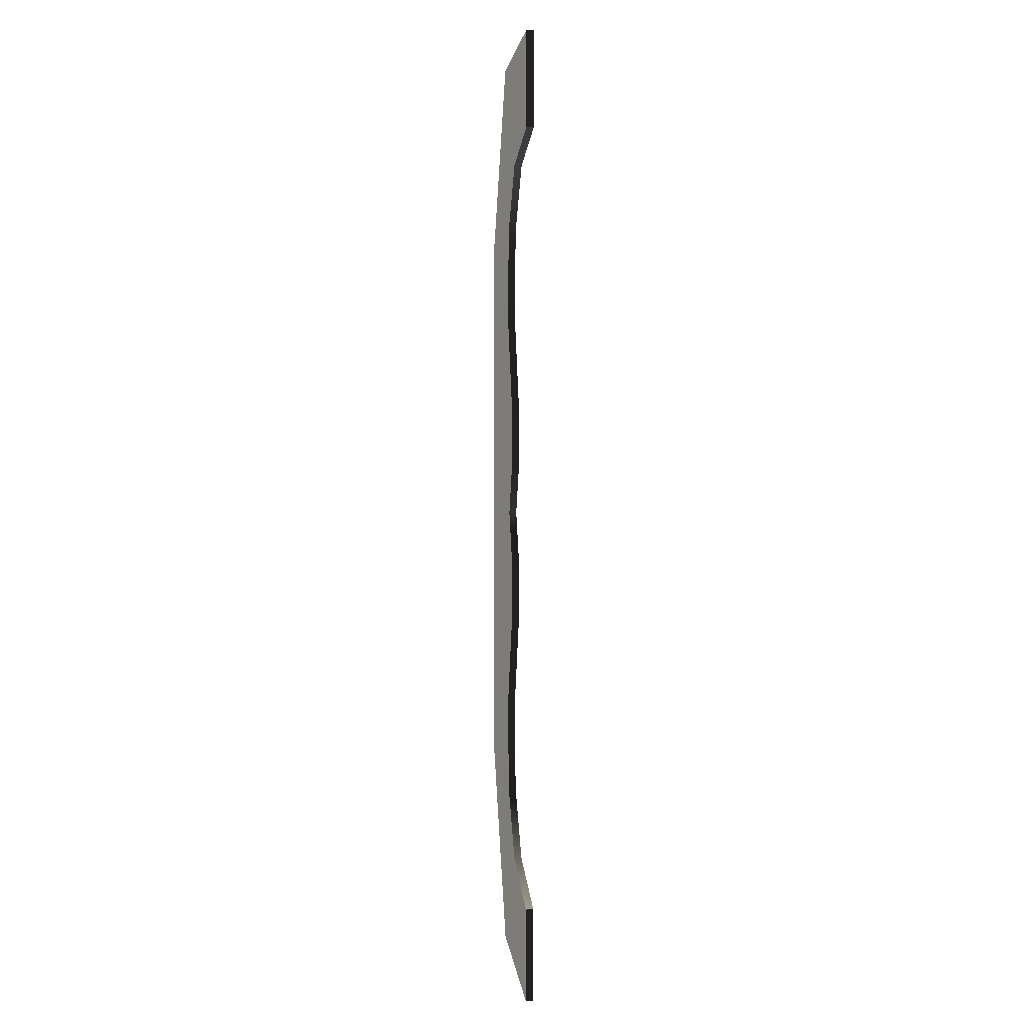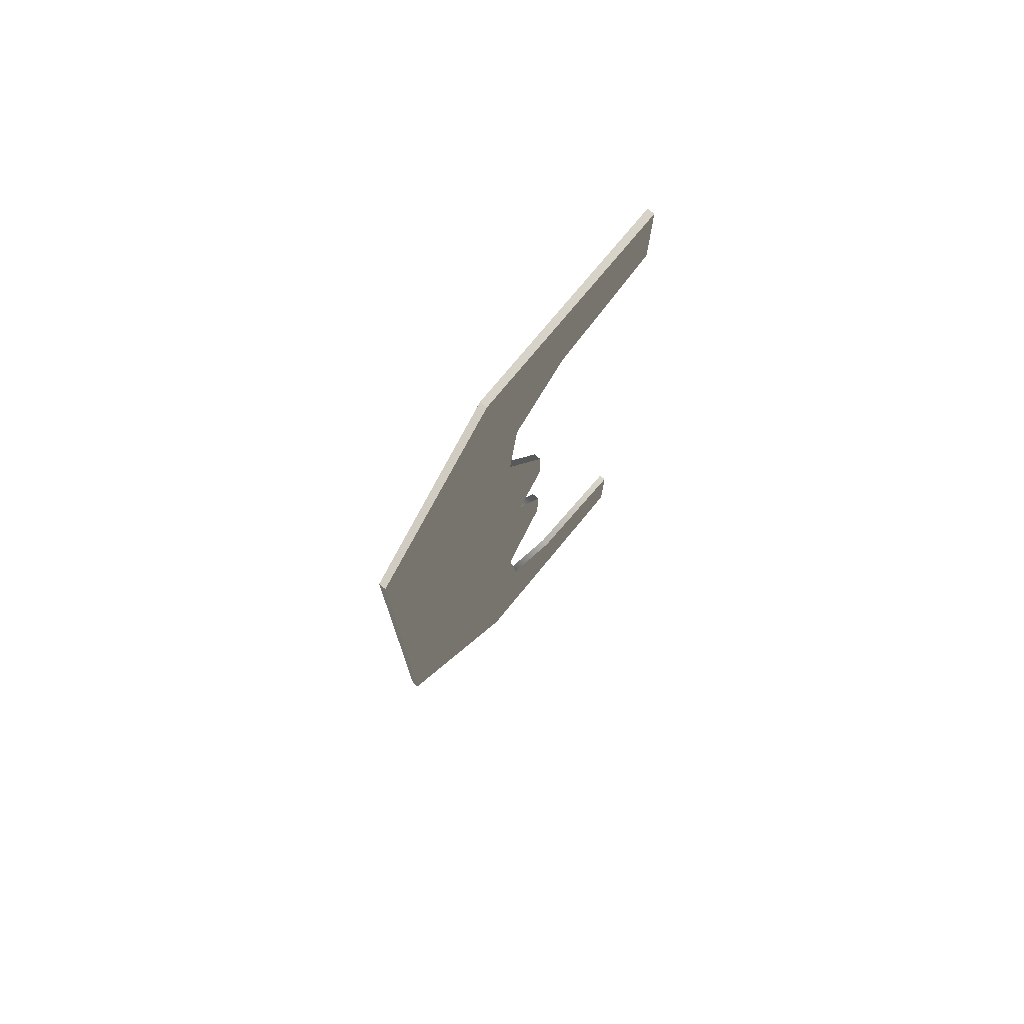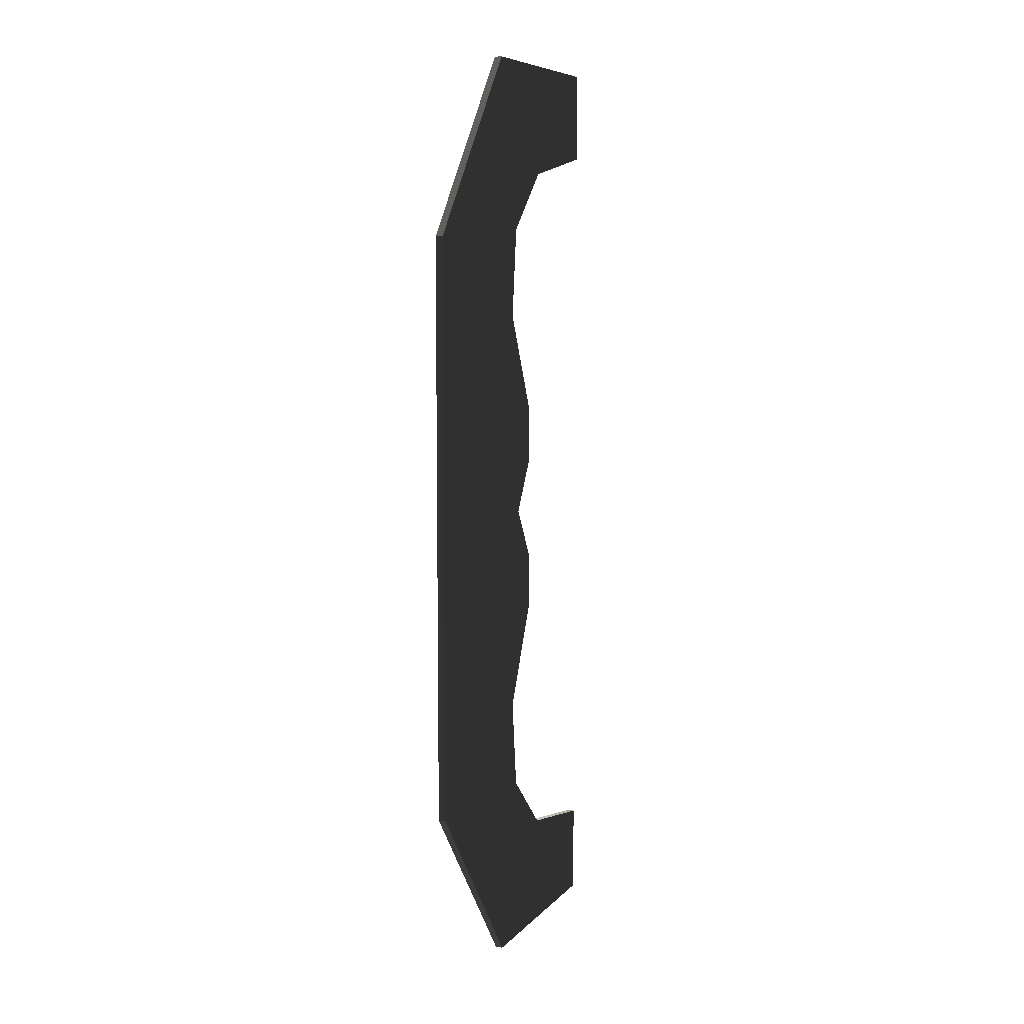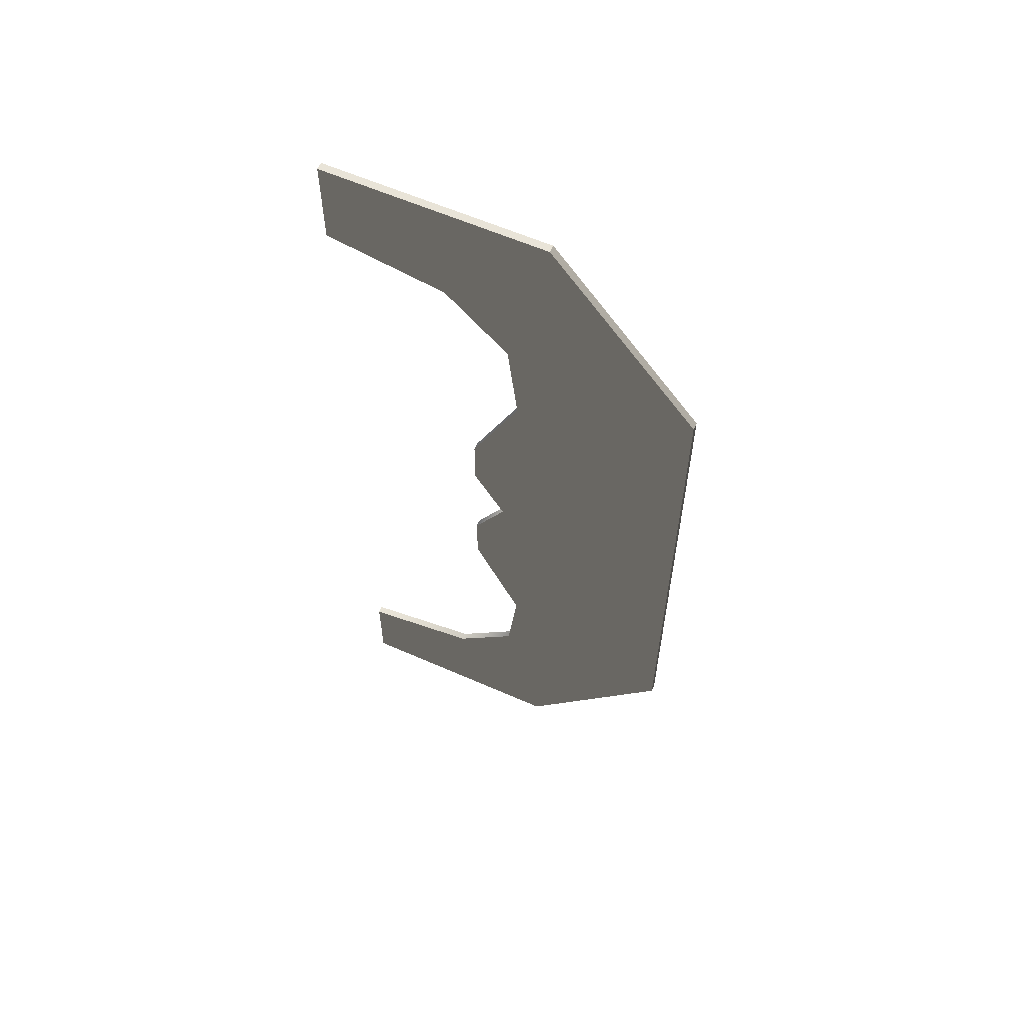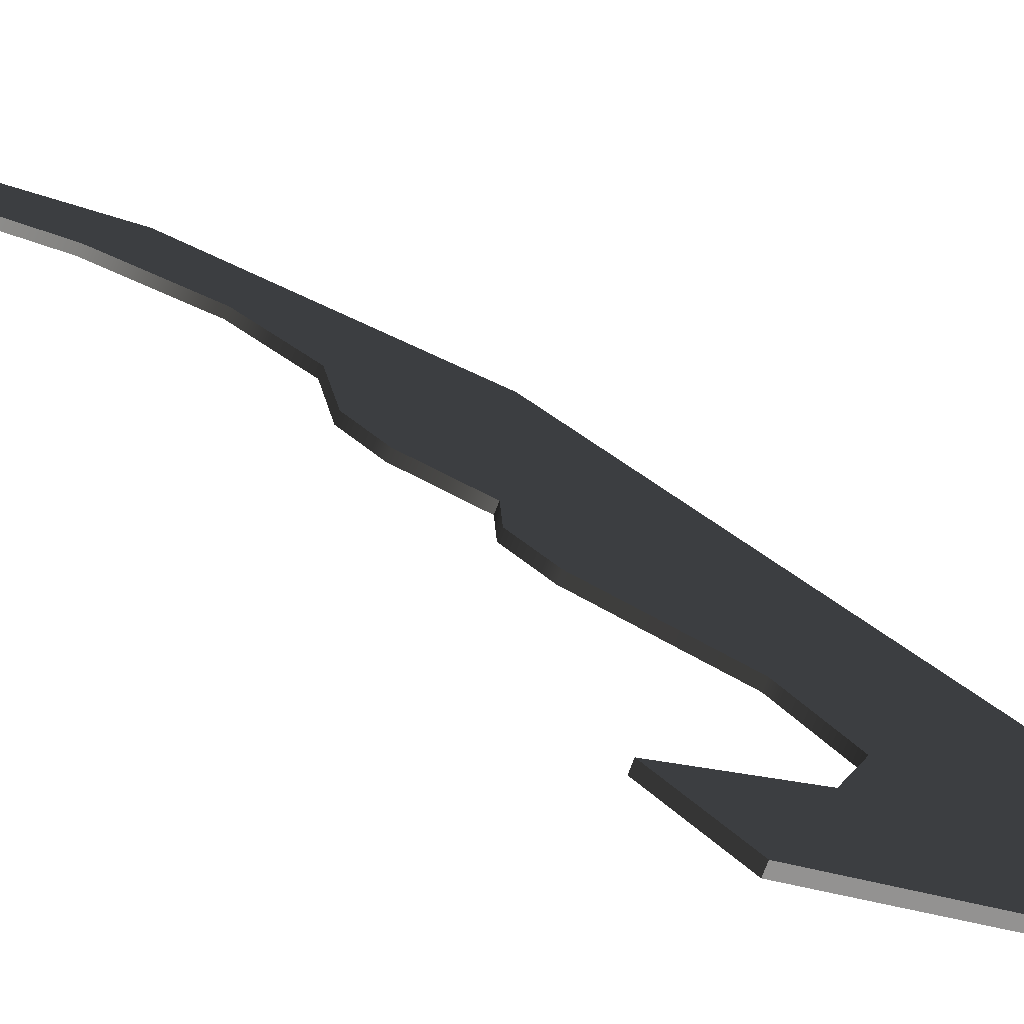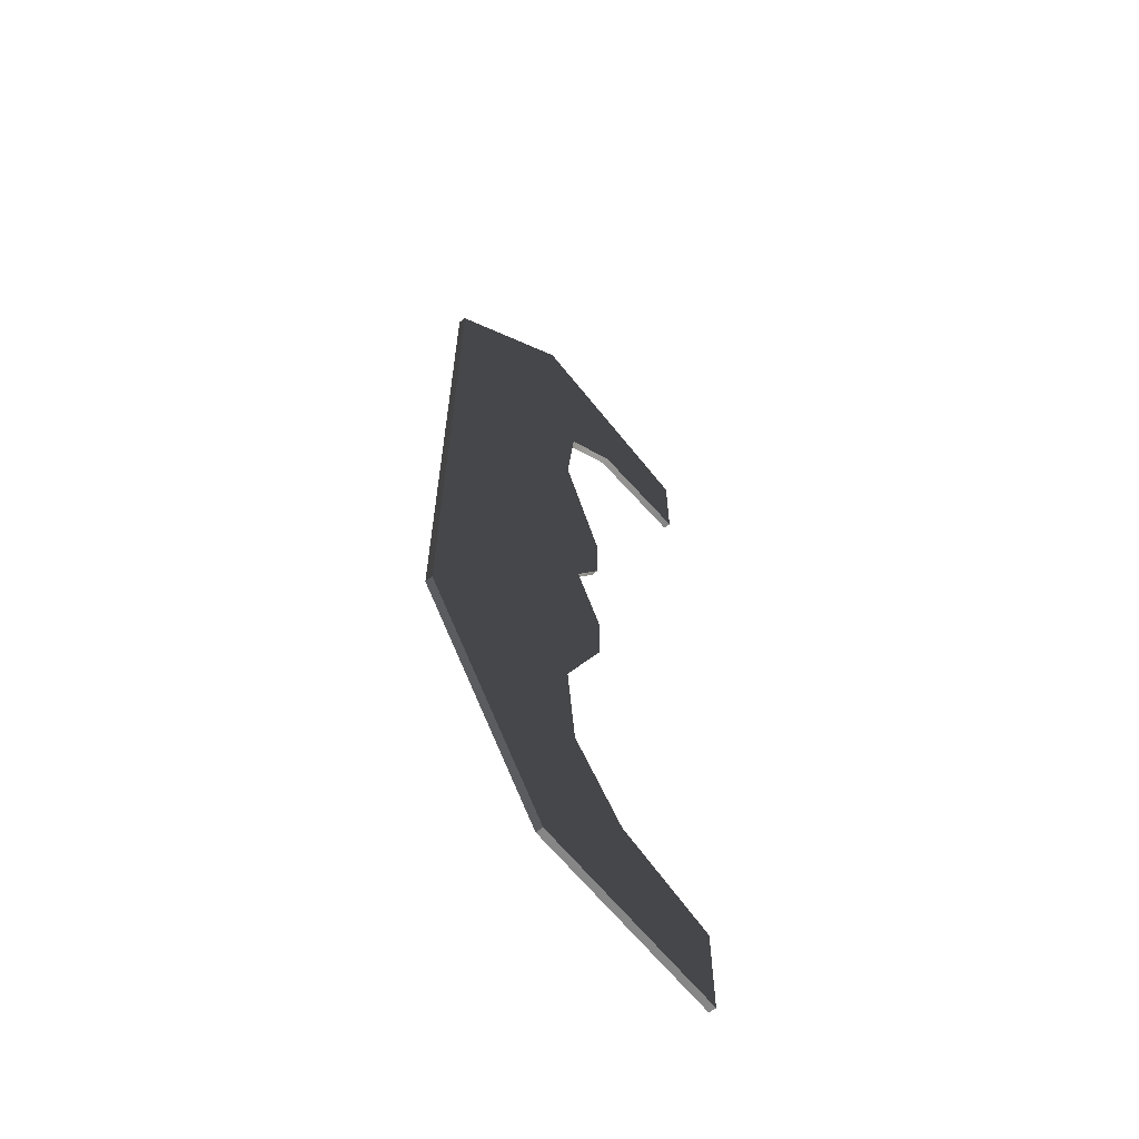
<metadata>
{"format":"obj","ext":"obj","renderer":"f3d","projection":"perspective","resolution":1024,"background":"white","views":[{"elev":3.4,"azim":109.7,"up":"+Z"},{"elev":75.9,"azim":-25.4,"up":"+Z"},{"elev":7.6,"azim":-42.5,"up":"+Z"},{"elev":60.2,"azim":-130.6,"up":"+Z"},{"elev":23.7,"azim":150.3,"up":"+Y"},{"elev":-62.1,"azim":-26.8,"up":"+Z"}]}
</metadata>
<code>
g Face_1
v 0.02984 -0.1186 -0.1025
v 0.03001 -0.1189 -0.1025
v 0.02984 -0.1186 -0.071
v 0.03001 -0.1189 -0.071
f 2 3 1
f 2 4 3
g Face_2
v 0.02984 -0.1186 -0.071
v 0.03001 -0.1189 -0.071
v 0.03708 -0.1152 -0.061
v 0.03725 -0.1156 -0.061
f 5 8 7
f 5 6 8
g Face_3
v 0.03708 -0.1152 -0.061
v 0.03725 -0.1156 -0.061
v 0.04795 -0.1101 -0.061
v 0.04812 -0.1105 -0.061
f 9 12 11
f 9 10 12
g Face_4
v 0.04795 -0.1101 -0.061
v 0.04812 -0.1105 -0.061
v 0.04795 -0.1101 -0.066
v 0.04812 -0.1105 -0.066
f 13 16 15
f 13 14 16
g Face_5
v 0.04795 -0.1101 -0.066
v 0.04812 -0.1105 -0.066
v 0.04213 -0.1128 -0.06718
v 0.03903 -0.1143 -0.07046
v 0.03854 -0.1145 -0.07536
v 0.04089 -0.1134 -0.08092
v 0.04091 -0.1134 -0.08382
v 0.03935 -0.1141 -0.08675
v 0.03952 -0.1145 -0.08675
v 0.0423 -0.1132 -0.06718
v 0.0392 -0.1146 -0.07046
v 0.03871 -0.1149 -0.07536
v 0.04106 -0.1138 -0.08092
v 0.04108 -0.1138 -0.08382
f 26 17 18
f 26 19 17
f 27 20 19
f 27 19 26
f 28 21 20
f 28 20 27
f 29 22 21
f 29 21 28
f 30 23 22
f 30 22 29
f 25 24 23
f 25 23 30
g Face_6
v 0.02984 -0.1186 -0.1025
v 0.02984 -0.1186 -0.071
v 0.03708 -0.1152 -0.061
v 0.04795 -0.1101 -0.061
v 0.04795 -0.1101 -0.066
v 0.04213 -0.1128 -0.06718
v 0.03903 -0.1143 -0.07046
v 0.03854 -0.1145 -0.07536
v 0.04089 -0.1134 -0.08092
v 0.04091 -0.1134 -0.08382
v 0.03935 -0.1141 -0.08675
v 0.04795 -0.1101 -0.1075
v 0.04213 -0.1128 -0.1063
v 0.03903 -0.1143 -0.103
v 0.03854 -0.1145 -0.09814
v 0.04089 -0.1134 -0.09258
v 0.04091 -0.1134 -0.08968
v 0.04795 -0.1101 -0.1125
v 0.03708 -0.1152 -0.1125
f 36 33 34
f 36 34 35
f 37 33 36
f 32 37 38
f 32 33 37
f 41 38 39
f 41 39 40
f 41 32 38
f 46 41 47
f 45 41 46
f 43 42 48
f 31 45 44
f 31 32 41
f 31 41 45
f 49 44 43
f 49 43 48
f 49 31 44
g Face_7
v 0.03001 -0.1189 -0.071
v 0.03725 -0.1156 -0.061
v 0.04812 -0.1105 -0.061
v 0.04812 -0.1105 -0.066
v 0.0423 -0.1132 -0.06718
v 0.0392 -0.1146 -0.07046
v 0.03871 -0.1149 -0.07536
v 0.04106 -0.1138 -0.08092
v 0.04108 -0.1138 -0.08382
v 0.03952 -0.1145 -0.08675
v 0.04812 -0.1105 -0.1075
v 0.0423 -0.1132 -0.1063
v 0.0392 -0.1146 -0.103
v 0.03871 -0.1149 -0.09814
v 0.04106 -0.1138 -0.09258
v 0.04108 -0.1138 -0.08968
v 0.04812 -0.1105 -0.1125
v 0.03725 -0.1156 -0.1125
v 0.03001 -0.1189 -0.1025
f 54 52 51
f 54 53 52
f 55 54 51
f 50 56 55
f 50 55 51
f 59 57 56
f 59 58 57
f 59 56 50
f 64 65 59
f 63 64 59
f 61 66 60
f 68 62 63
f 68 59 50
f 68 63 59
f 67 61 62
f 67 66 61
f 67 62 68
g Face_8
v 0.03708 -0.1152 -0.1125
v 0.03725 -0.1156 -0.1125
v 0.02984 -0.1186 -0.1025
v 0.03001 -0.1189 -0.1025
f 72 69 70
f 72 71 69
g Face_9
v 0.04795 -0.1101 -0.1125
v 0.04812 -0.1105 -0.1125
v 0.03708 -0.1152 -0.1125
v 0.03725 -0.1156 -0.1125
f 76 73 74
f 76 75 73
g Face_10
v 0.04795 -0.1101 -0.1075
v 0.04812 -0.1105 -0.1075
v 0.04795 -0.1101 -0.1125
v 0.04812 -0.1105 -0.1125
f 80 77 78
f 80 79 77
g Face_11
v 0.03935 -0.1141 -0.08675
v 0.03952 -0.1145 -0.08675
v 0.04795 -0.1101 -0.1075
v 0.04213 -0.1128 -0.1063
v 0.03903 -0.1143 -0.103
v 0.03854 -0.1145 -0.09814
v 0.04089 -0.1134 -0.09258
v 0.04091 -0.1134 -0.08968
v 0.04812 -0.1105 -0.1075
v 0.0423 -0.1132 -0.1063
v 0.0392 -0.1146 -0.103
v 0.03871 -0.1149 -0.09814
v 0.04106 -0.1138 -0.09258
v 0.04108 -0.1138 -0.08968
f 94 81 82
f 94 88 81
f 93 87 88
f 93 88 94
f 86 87 93
f 92 86 93
f 85 86 92
f 91 85 92
f 90 84 85
f 90 85 91
f 89 83 84
f 89 84 90

</code>
